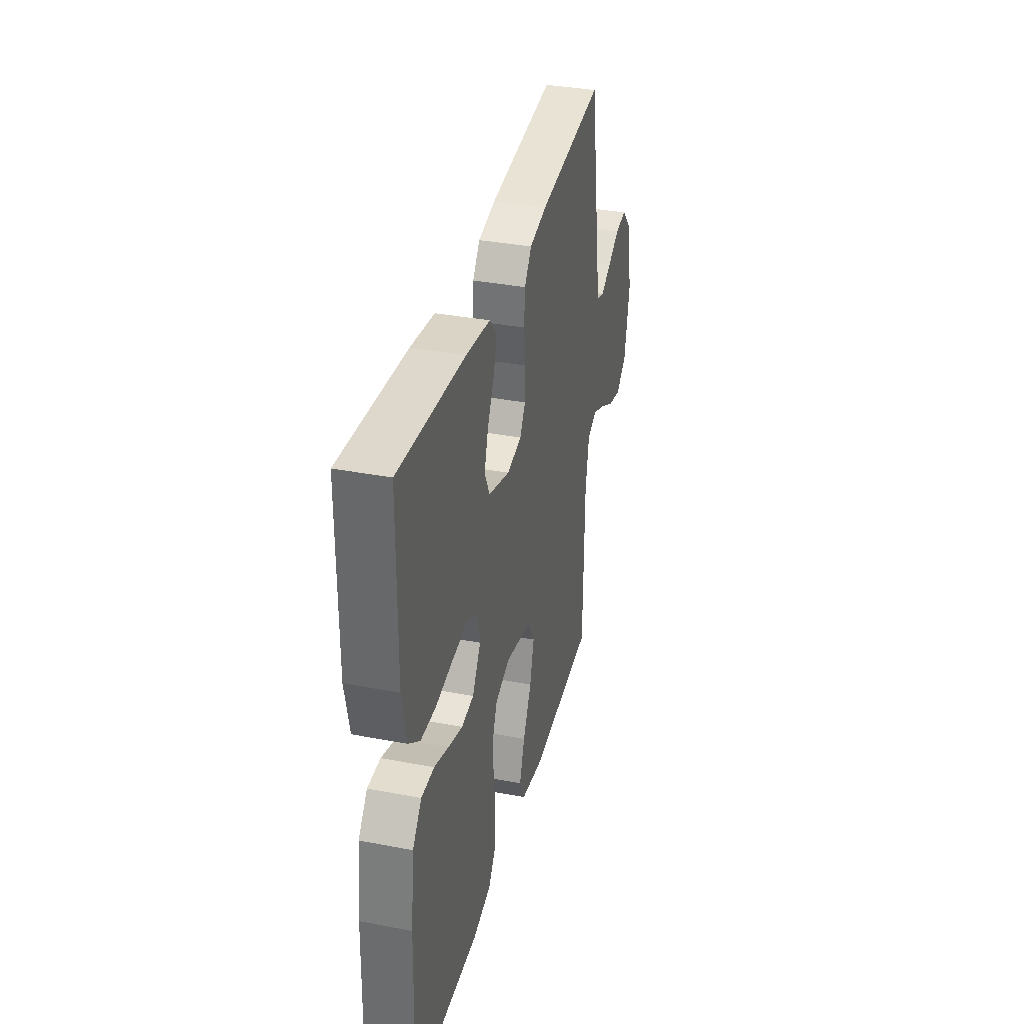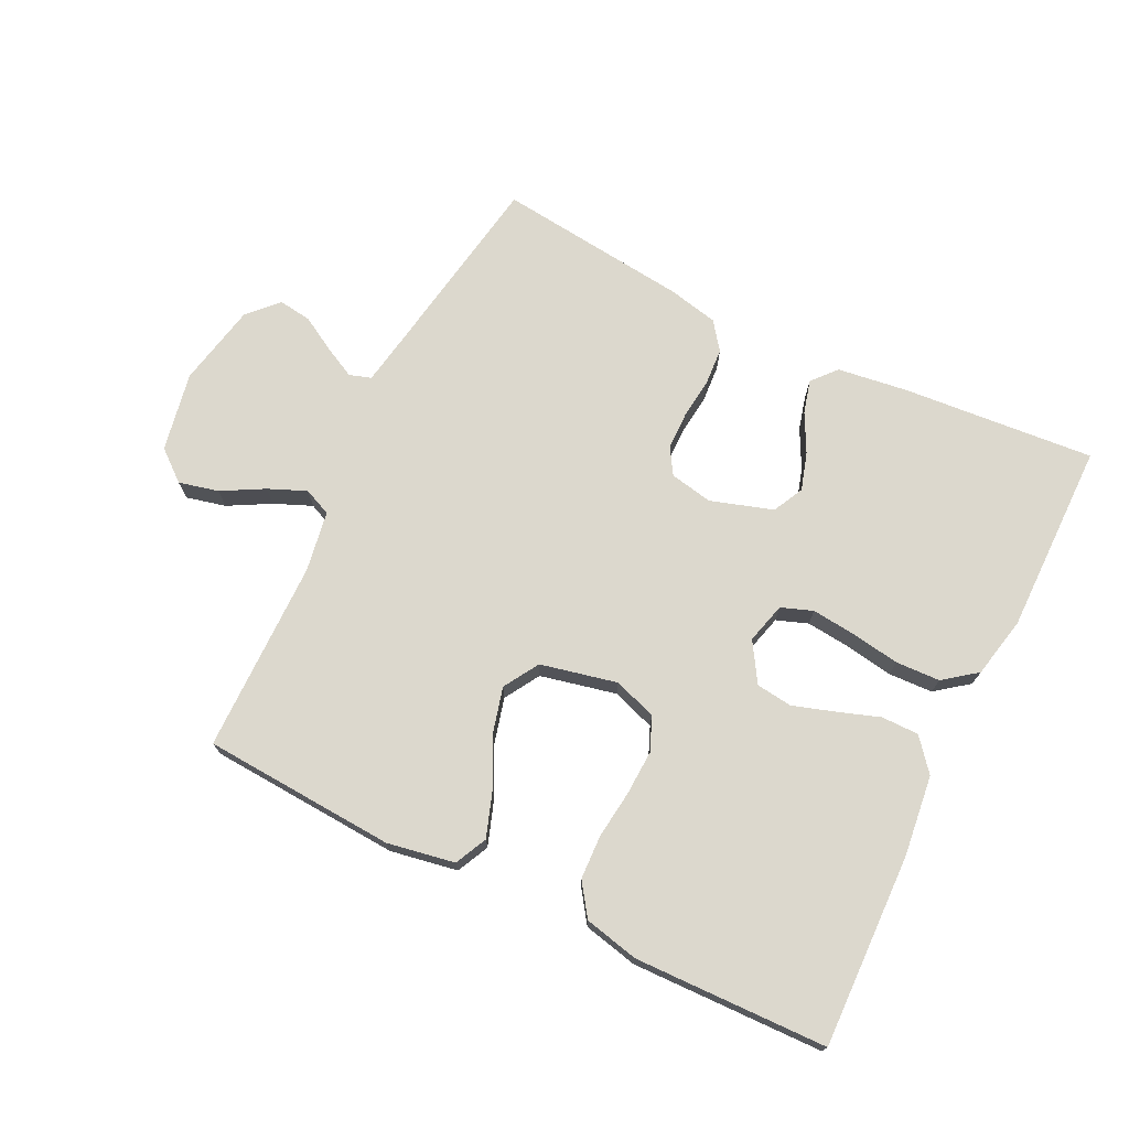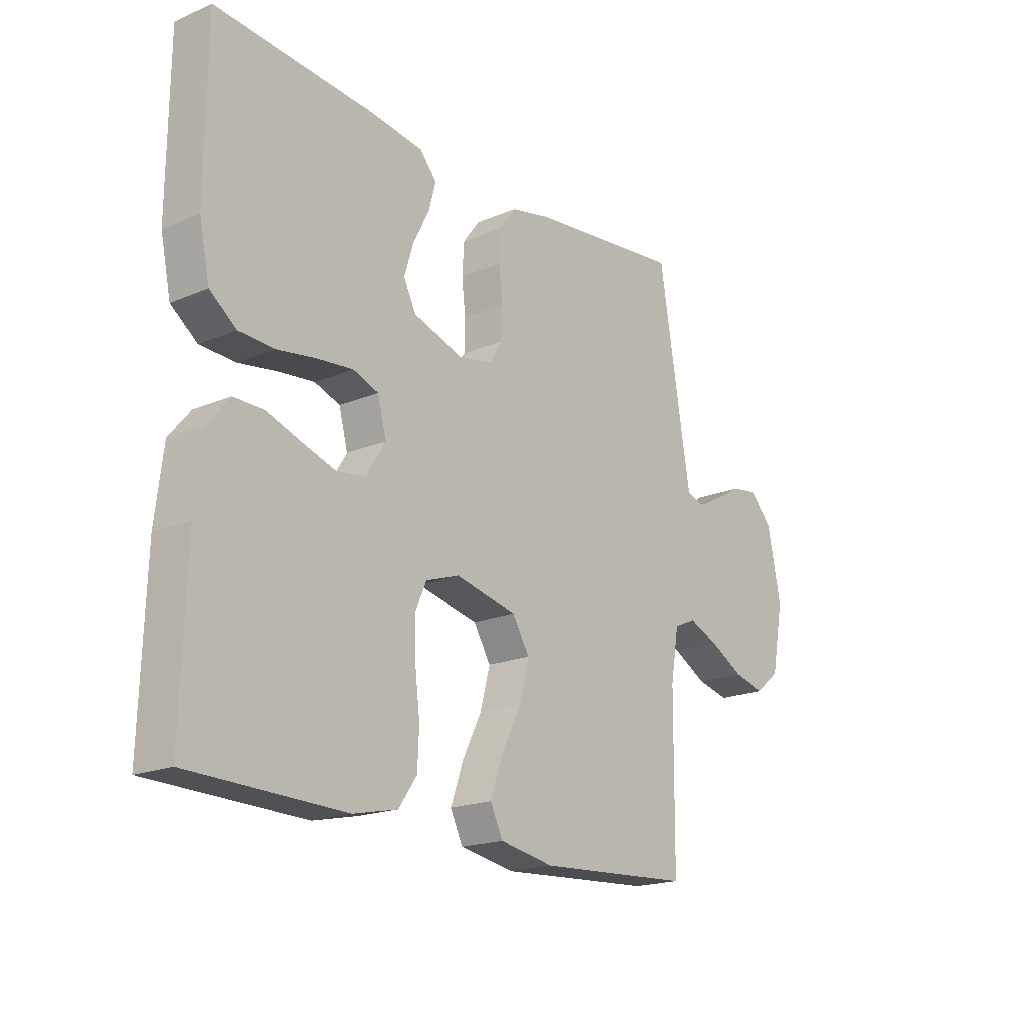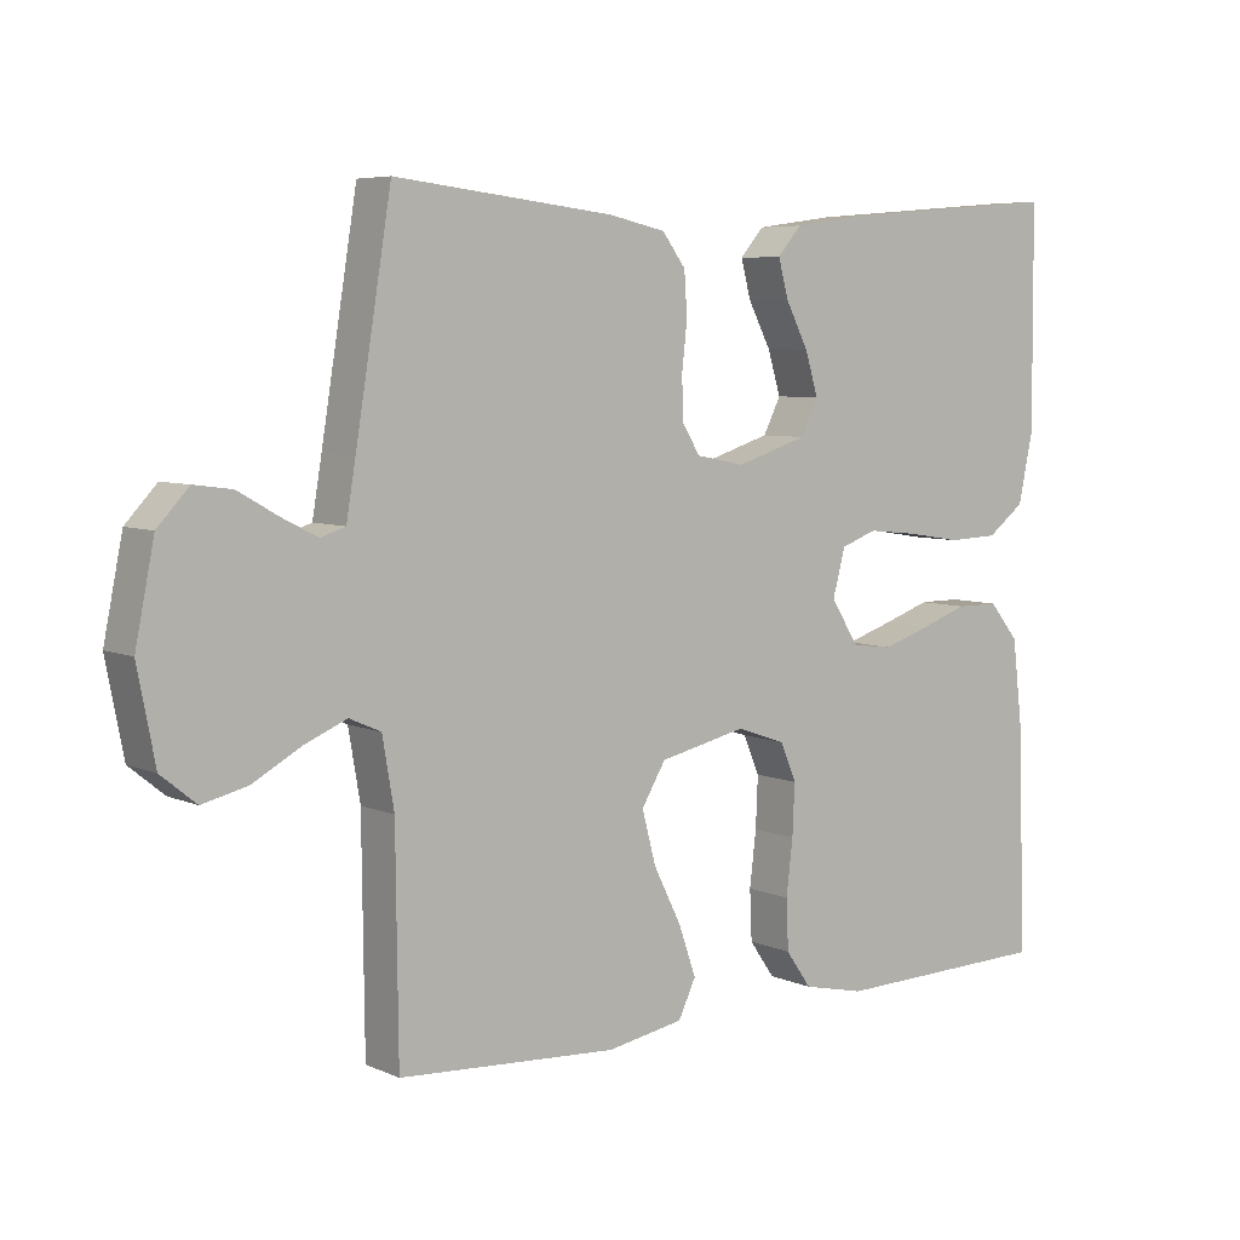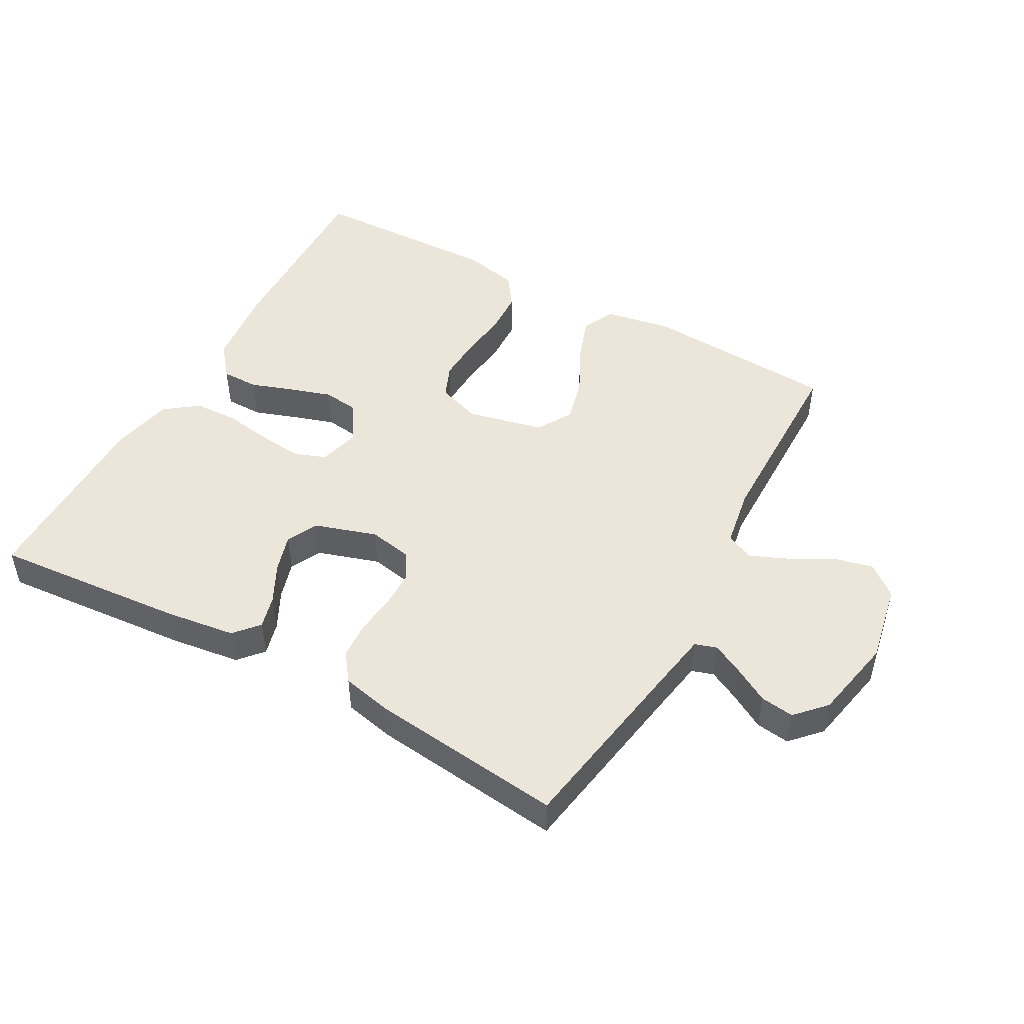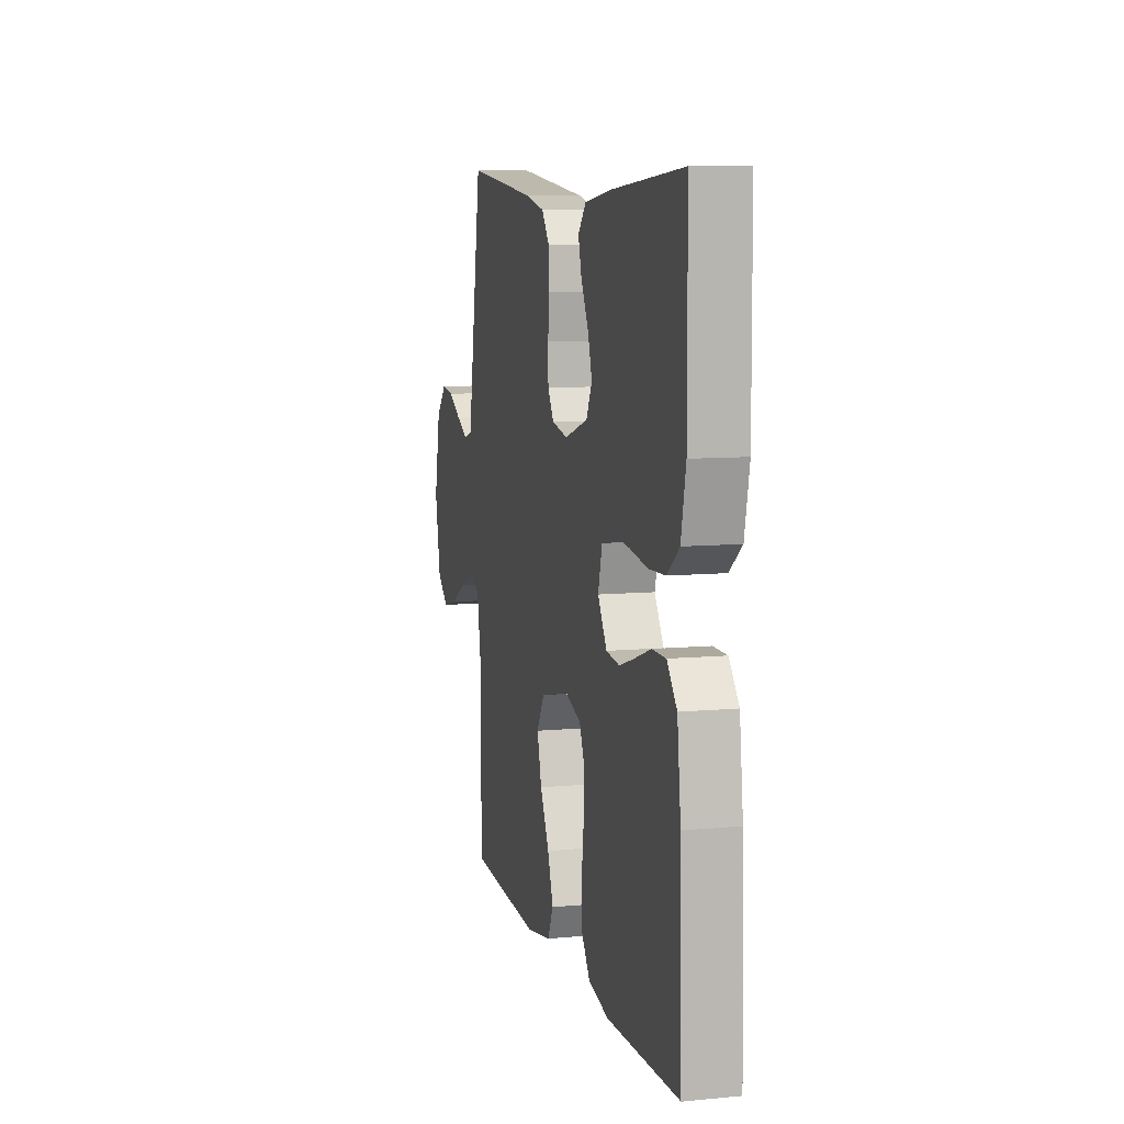
<metadata>
{"format":"obj","ext":"obj","renderer":"f3d","projection":"perspective","resolution":1024,"background":"white","views":[{"elev":35.6,"azim":-75.8,"up":"+Z"},{"elev":72.5,"azim":-153.8,"up":"+Y"},{"elev":-18.9,"azim":-51.1,"up":"+Z"},{"elev":6.2,"azim":142.1,"up":"+Z"},{"elev":48.3,"azim":29.0,"up":"+Y"},{"elev":8.8,"azim":-104.3,"up":"+Z"}]}
</metadata>
<code>
v -0.5 0.07 -0.5
v -0.491 0.07 -0.2
v -0.476 0.07 -0.074
v -0.435 0.07 -0.024
v -0.377 0.07 -0.024
v -0.311 0.07 -0.047
v -0.246 0.07 -0.068
v -0.19 0.07 -0.061
v -0.152 0.07 0
v -0.169 0.07 0.064
v -0.218 0.07 0.082
v -0.287 0.07 0.075
v -0.362 0.07 0.063
v -0.431 0.07 0.066
v -0.482 0.07 0.105
v -0.502 0.07 0.2
v -0.5 0.07 0.5
v -0.2 0.07 0.475
v -0.091 0.07 0.46
v -0.058 0.07 0.422
v -0.072 0.07 0.37
v -0.103 0.07 0.31
v -0.121 0.07 0.251
v -0.097 0.07 0.203
v 0 0.07 0.172
v 0.067 0.07 0.185
v 0.092 0.07 0.226
v 0.093 0.07 0.284
v 0.086 0.07 0.347
v 0.09 0.07 0.406
v 0.122 0.07 0.449
v 0.2 0.07 0.466
v 0.5 0.07 0.5
v 0.549 0.07 0.2
v 0.562 0.07 0.123
v 0.596 0.07 0.112
v 0.645 0.07 0.137
v 0.699 0.07 0.168
v 0.751 0.07 0.175
v 0.794 0.07 0.129
v 0.82 0.07 0
v 0.796 0.07 -0.124
v 0.748 0.07 -0.163
v 0.686 0.07 -0.148
v 0.621 0.07 -0.112
v 0.562 0.07 -0.087
v 0.519 0.07 -0.106
v 0.503 0.07 -0.2
v 0.5 0.07 -0.5
v 0.2 0.07 -0.518
v 0.095 0.07 -0.499
v 0.071 0.07 -0.449
v 0.095 0.07 -0.38
v 0.133 0.07 -0.304
v 0.152 0.07 -0.232
v 0.119 0.07 -0.177
v 0 0.07 -0.15
v -0.067 0.07 -0.173
v -0.089 0.07 -0.225
v -0.086 0.07 -0.295
v -0.077 0.07 -0.37
v -0.08 0.07 -0.439
v -0.115 0.07 -0.489
v -0.2 0.07 -0.508
v -0.5 0 -0.5
v -0.491 0 -0.2
v -0.476 0 -0.074
v -0.435 0 -0.024
v -0.377 0 -0.024
v -0.311 0 -0.047
v -0.246 0 -0.068
v -0.19 0 -0.061
v -0.152 0 0
v -0.169 0 0.064
v -0.218 0 0.082
v -0.287 0 0.075
v -0.362 0 0.063
v -0.431 0 0.066
v -0.482 0 0.105
v -0.502 0 0.2
v -0.5 0 0.5
v -0.2 0 0.475
v -0.091 0 0.46
v -0.058 0 0.422
v -0.072 0 0.37
v -0.103 0 0.31
v -0.121 0 0.251
v -0.097 0 0.203
v 0 0 0.172
v 0.067 0 0.185
v 0.092 0 0.226
v 0.093 0 0.284
v 0.086 0 0.347
v 0.09 0 0.406
v 0.122 0 0.449
v 0.2 0 0.466
v 0.5 0 0.5
v 0.549 0 0.2
v 0.562 0 0.123
v 0.596 0 0.112
v 0.645 0 0.137
v 0.699 0 0.168
v 0.751 0 0.175
v 0.794 0 0.129
v 0.82 0 0
v 0.796 0 -0.124
v 0.748 0 -0.163
v 0.686 0 -0.148
v 0.621 0 -0.112
v 0.562 0 -0.087
v 0.519 0 -0.106
v 0.503 0 -0.2
v 0.5 0 -0.5
v 0.2 0 -0.518
v 0.095 0 -0.499
v 0.071 0 -0.449
v 0.095 0 -0.38
v 0.133 0 -0.304
v 0.152 0 -0.232
v 0.119 0 -0.177
v 0 0 -0.15
v -0.067 0 -0.173
v -0.089 0 -0.225
v -0.086 0 -0.295
v -0.077 0 -0.37
v -0.08 0 -0.439
v -0.115 0 -0.489
v -0.2 0 -0.508
f 4 5 6
f 3 4 6
f 2 3 6
f 1 2 6
f 64 1 6
f 63 64 6
f 62 63 6
f 61 62 6
f 60 61 6
f 59 60 6 7
f 58 59 7 8
f 57 58 8 9
f 56 57 9 10
f 52 53 54
f 51 52 54
f 50 51 54
f 49 50 54
f 48 49 54
f 47 48 54 55
f 46 47 55 56
f 43 44 45
f 42 43 45
f 41 42 45
f 40 41 45
f 39 40 45
f 38 39 45
f 37 38 45
f 36 37 45 46
f 46 56 10
f 36 46 10
f 35 36 10
f 32 33 34
f 31 32 34
f 30 31 34
f 29 30 34
f 28 29 34
f 27 28 34 35
f 20 21 22
f 19 20 22
f 18 19 22
f 17 18 22
f 16 17 22
f 15 16 22
f 14 15 22
f 13 14 22
f 12 13 22
f 11 12 22 23
f 10 11 23 24
f 26 27 35
f 25 26 35 10
f 10 24 25
f 70 69 68
f 70 68 67
f 70 67 66
f 70 66 65
f 70 65 128
f 70 128 127
f 70 127 126
f 70 126 125
f 70 125 124
f 71 70 124 123
f 72 71 123 122
f 73 72 122 121
f 74 73 121 120
f 118 117 116
f 118 116 115
f 118 115 114
f 118 114 113
f 118 113 112
f 119 118 112 111
f 120 119 111 110
f 109 108 107
f 109 107 106
f 109 106 105
f 109 105 104
f 109 104 103
f 109 103 102
f 109 102 101
f 110 109 101 100
f 74 120 110
f 74 110 100
f 74 100 99
f 98 97 96
f 98 96 95
f 98 95 94
f 98 94 93
f 98 93 92
f 99 98 92 91
f 86 85 84
f 86 84 83
f 86 83 82
f 86 82 81
f 86 81 80
f 86 80 79
f 86 79 78
f 86 78 77
f 86 77 76
f 87 86 76 75
f 88 87 75 74
f 99 91 90
f 74 99 90 89
f 89 88 74
f 1 65 66 2
f 2 66 67 3
f 3 67 68 4
f 4 68 69 5
f 5 69 70 6
f 6 70 71 7
f 7 71 72 8
f 8 72 73 9
f 9 73 74 10
f 10 74 75 11
f 11 75 76 12
f 12 76 77 13
f 13 77 78 14
f 14 78 79 15
f 15 79 80 16
f 16 80 81 17
f 17 81 82 18
f 18 82 83 19
f 19 83 84 20
f 20 84 85 21
f 21 85 86 22
f 22 86 87 23
f 23 87 88 24
f 24 88 89 25
f 25 89 90 26
f 26 90 91 27
f 27 91 92 28
f 28 92 93 29
f 29 93 94 30
f 30 94 95 31
f 31 95 96 32
f 32 96 97 33
f 33 97 98 34
f 34 98 99 35
f 35 99 100 36
f 36 100 101 37
f 37 101 102 38
f 38 102 103 39
f 39 103 104 40
f 40 104 105 41
f 41 105 106 42
f 42 106 107 43
f 43 107 108 44
f 44 108 109 45
f 45 109 110 46
f 46 110 111 47
f 47 111 112 48
f 48 112 113 49
f 49 113 114 50
f 50 114 115 51
f 51 115 116 52
f 52 116 117 53
f 53 117 118 54
f 54 118 119 55
f 55 119 120 56
f 56 120 121 57
f 57 121 122 58
f 58 122 123 59
f 59 123 124 60
f 60 124 125 61
f 61 125 126 62
f 62 126 127 63
f 63 127 128 64
f 64 128 65 1

</code>
